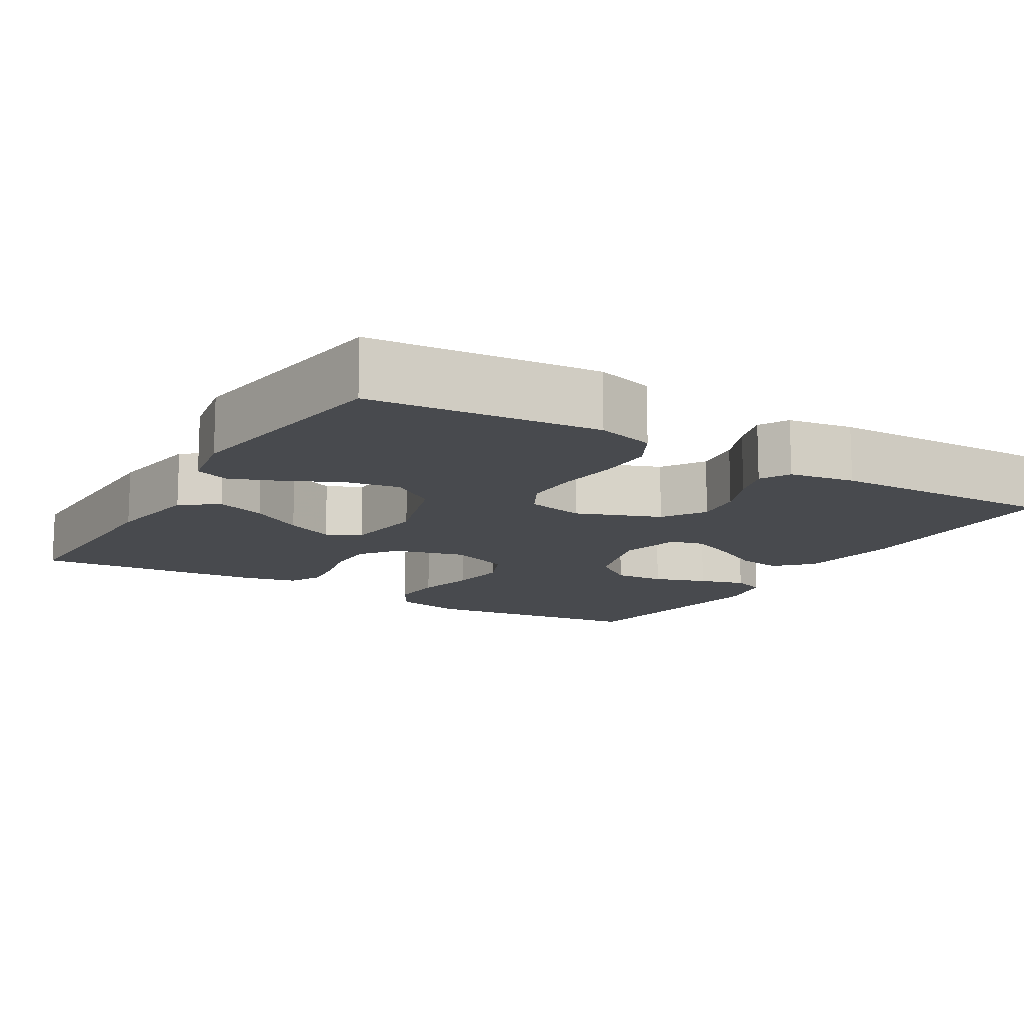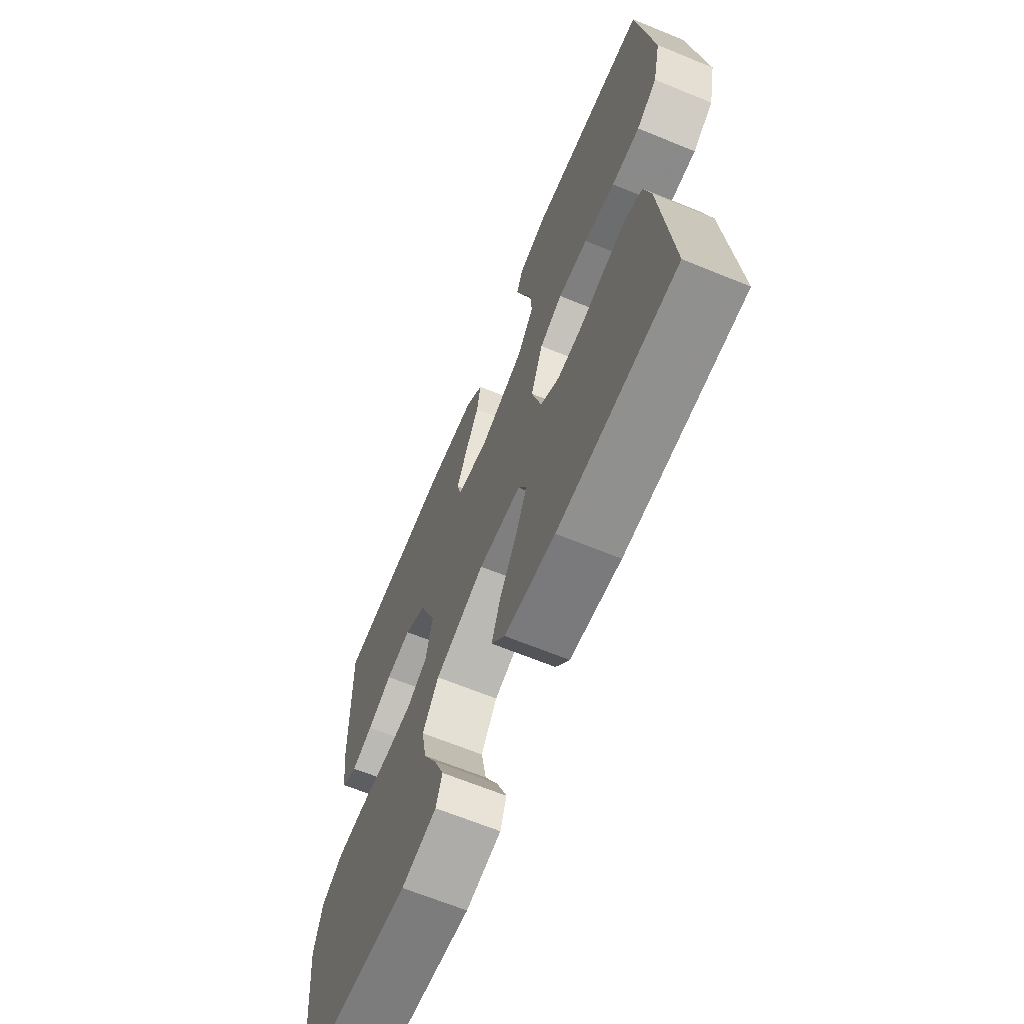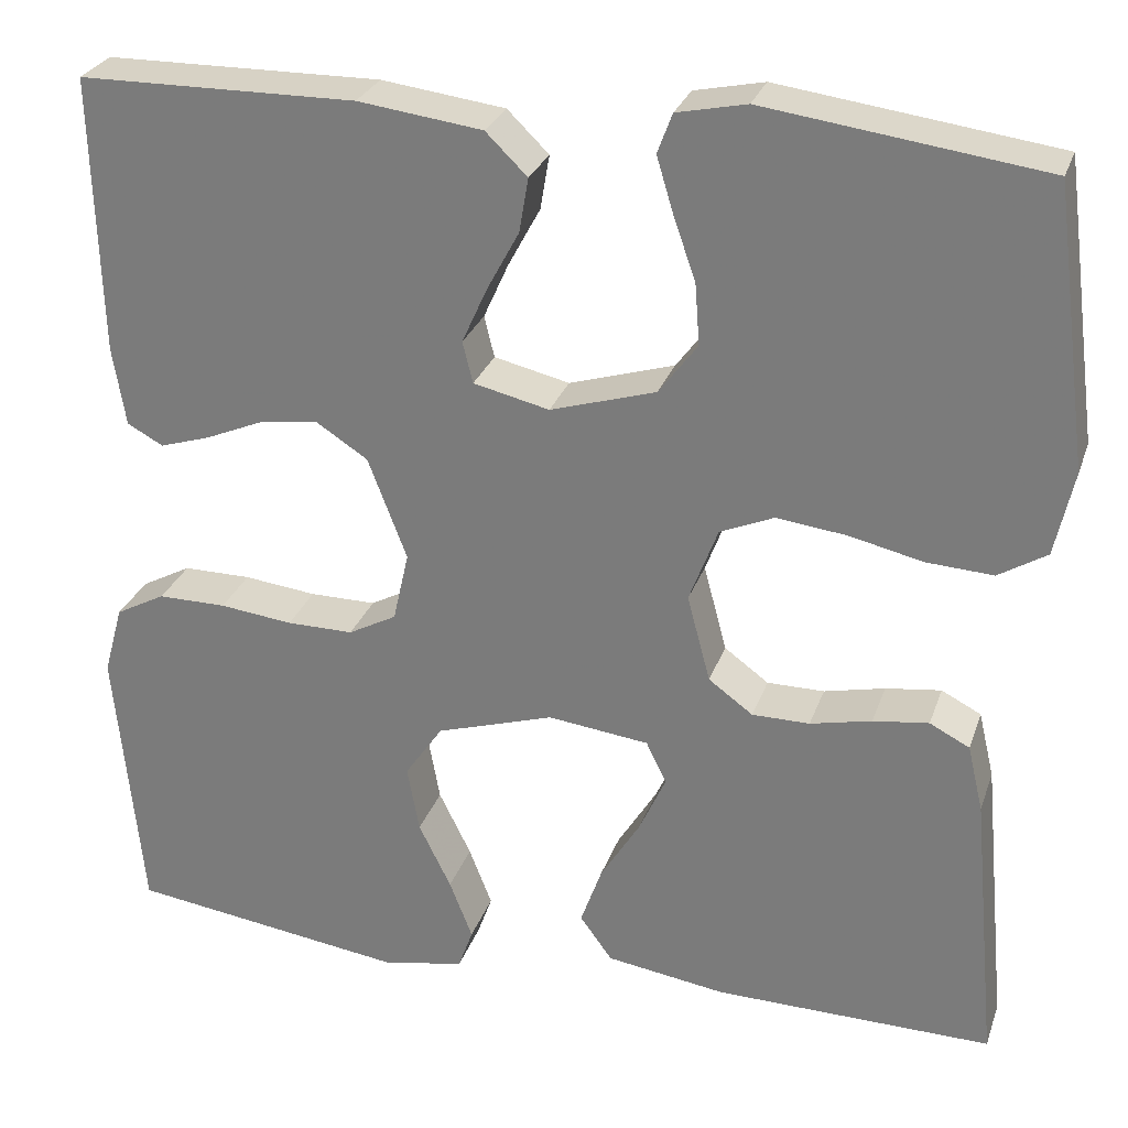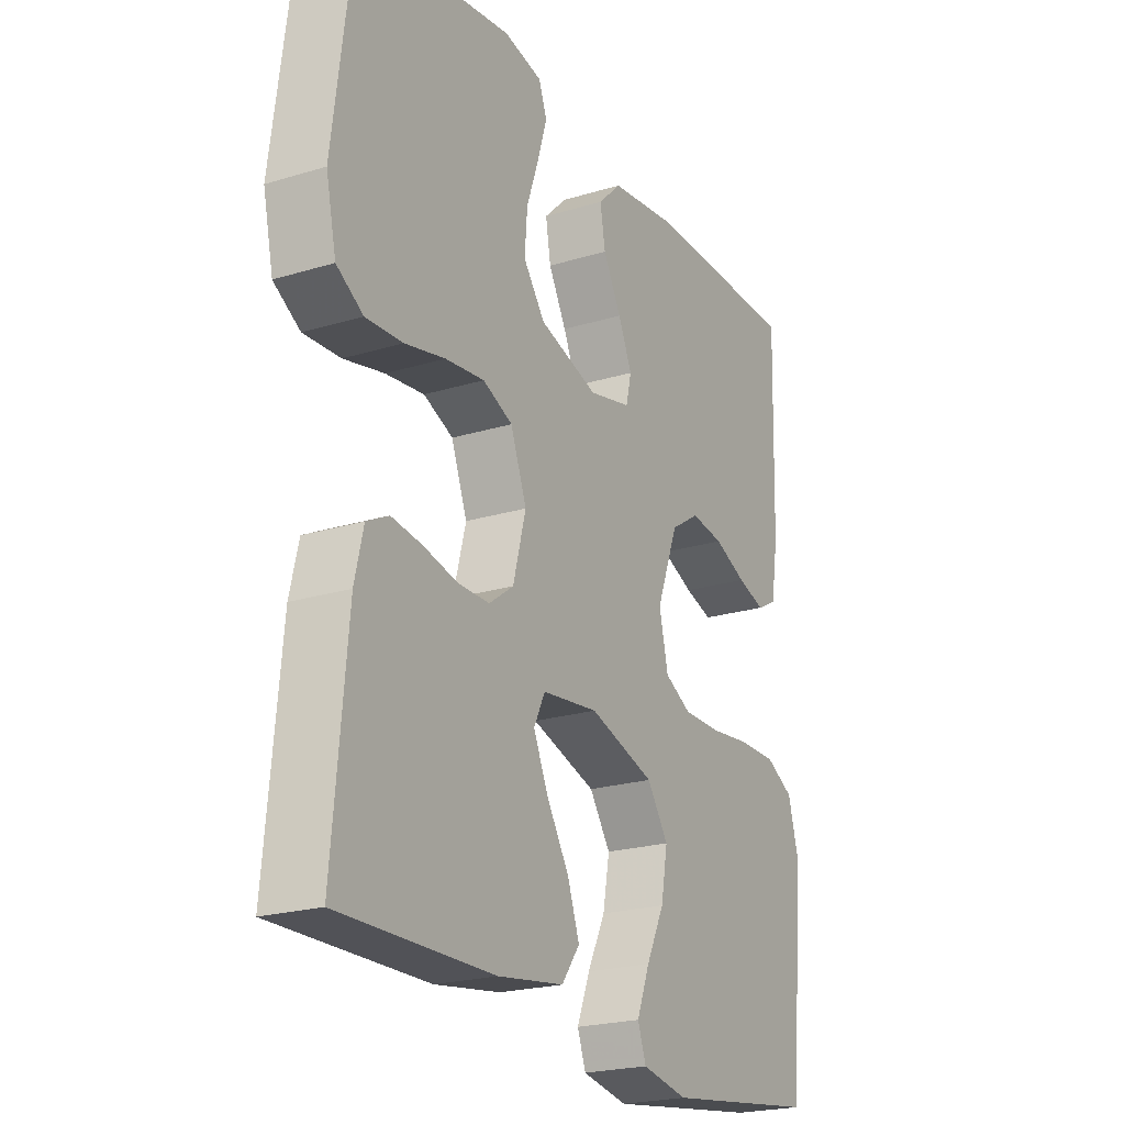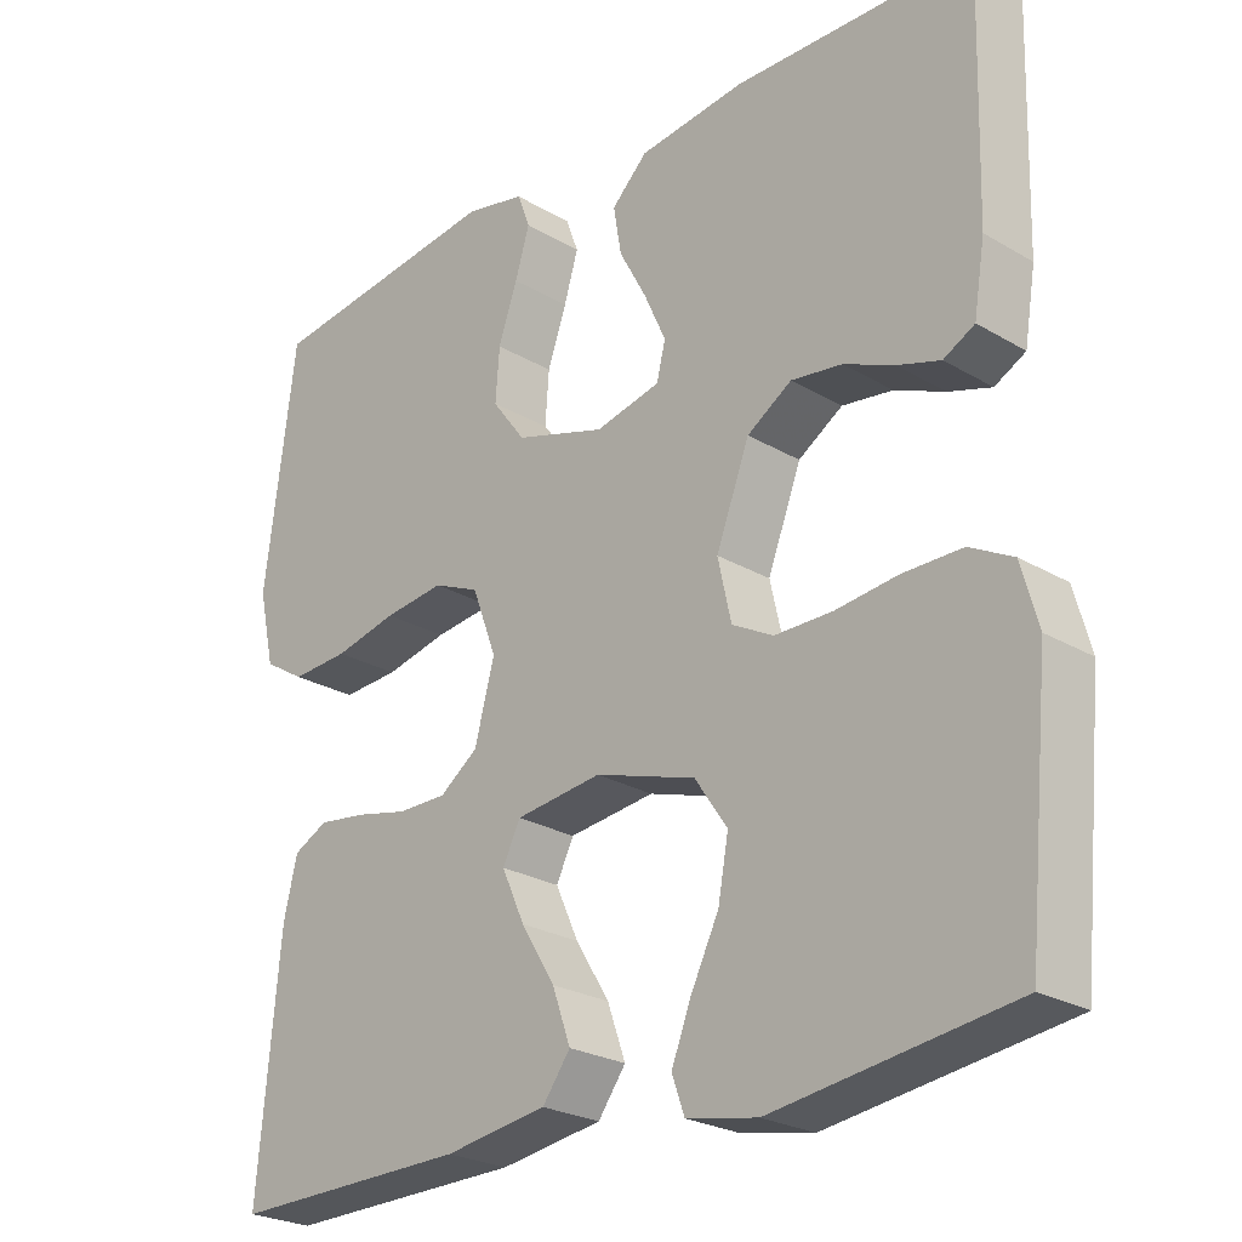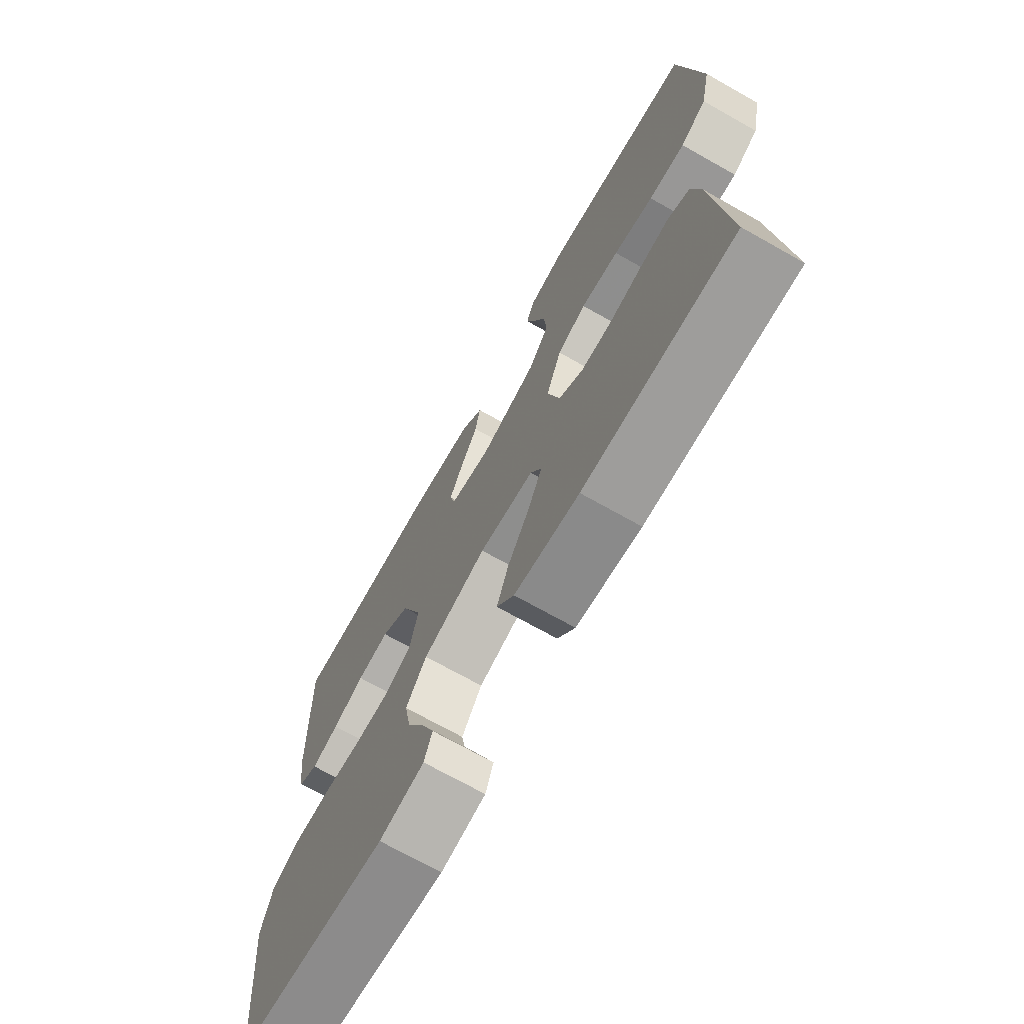
<metadata>
{"format":"obj","ext":"obj","renderer":"f3d","projection":"perspective","resolution":1024,"background":"white","views":[{"elev":-13.2,"azim":-121.1,"up":"+Y"},{"elev":-66.4,"azim":67.7,"up":"+Z"},{"elev":27.9,"azim":17.1,"up":"+Z"},{"elev":-22.1,"azim":118.0,"up":"+Z"},{"elev":-24.8,"azim":-133.9,"up":"+Z"},{"elev":-71.3,"azim":60.6,"up":"+Z"}]}
</metadata>
<code>
v 0.5 0.07 -0.5
v 0.2 0.07 -0.496
v 0.071 0.07 -0.477
v 0.036 0.07 -0.429
v 0.059 0.07 -0.364
v 0.102 0.07 -0.294
v 0.131 0.07 -0.23
v 0.109 0.07 -0.185
v 0 0.07 -0.172
v -0.127 0.07 -0.212
v -0.168 0.07 -0.272
v -0.155 0.07 -0.344
v -0.12 0.07 -0.415
v -0.095 0.07 -0.479
v -0.111 0.07 -0.524
v -0.2 0.07 -0.541
v -0.5 0.07 -0.5
v -0.529 0.07 -0.2
v -0.508 0.07 -0.124
v -0.454 0.07 -0.095
v -0.38 0.07 -0.095
v -0.301 0.07 -0.104
v -0.229 0.07 -0.104
v -0.177 0.07 -0.076
v -0.16 0.07 0
v -0.202 0.07 0.11
v -0.258 0.07 0.146
v -0.322 0.07 0.137
v -0.385 0.07 0.11
v -0.439 0.07 0.093
v -0.478 0.07 0.114
v -0.492 0.07 0.2
v -0.5 0.07 0.5
v -0.2 0.07 0.504
v -0.066 0.07 0.487
v -0.021 0.07 0.443
v -0.031 0.07 0.384
v -0.066 0.07 0.319
v -0.093 0.07 0.259
v -0.082 0.07 0.214
v 0 0.07 0.195
v 0.114 0.07 0.23
v 0.156 0.07 0.286
v 0.151 0.07 0.352
v 0.127 0.07 0.421
v 0.109 0.07 0.481
v 0.125 0.07 0.524
v 0.2 0.07 0.54
v 0.5 0.07 0.5
v 0.539 0.07 0.2
v 0.519 0.07 0.108
v 0.467 0.07 0.076
v 0.395 0.07 0.08
v 0.316 0.07 0.098
v 0.24 0.07 0.107
v 0.182 0.07 0.082
v 0.151 0.07 0
v 0.176 0.07 -0.094
v 0.224 0.07 -0.129
v 0.286 0.07 -0.129
v 0.352 0.07 -0.114
v 0.412 0.07 -0.106
v 0.455 0.07 -0.128
v 0.472 0.07 -0.2
v 0.5 0 -0.5
v 0.2 0 -0.496
v 0.071 0 -0.477
v 0.036 0 -0.429
v 0.059 0 -0.364
v 0.102 0 -0.294
v 0.131 0 -0.23
v 0.109 0 -0.185
v 0 0 -0.172
v -0.127 0 -0.212
v -0.168 0 -0.272
v -0.155 0 -0.344
v -0.12 0 -0.415
v -0.095 0 -0.479
v -0.111 0 -0.524
v -0.2 0 -0.541
v -0.5 0 -0.5
v -0.529 0 -0.2
v -0.508 0 -0.124
v -0.454 0 -0.095
v -0.38 0 -0.095
v -0.301 0 -0.104
v -0.229 0 -0.104
v -0.177 0 -0.076
v -0.16 0 0
v -0.202 0 0.11
v -0.258 0 0.146
v -0.322 0 0.137
v -0.385 0 0.11
v -0.439 0 0.093
v -0.478 0 0.114
v -0.492 0 0.2
v -0.5 0 0.5
v -0.2 0 0.504
v -0.066 0 0.487
v -0.021 0 0.443
v -0.031 0 0.384
v -0.066 0 0.319
v -0.093 0 0.259
v -0.082 0 0.214
v 0 0 0.195
v 0.114 0 0.23
v 0.156 0 0.286
v 0.151 0 0.352
v 0.127 0 0.421
v 0.109 0 0.481
v 0.125 0 0.524
v 0.2 0 0.54
v 0.5 0 0.5
v 0.539 0 0.2
v 0.519 0 0.108
v 0.467 0 0.076
v 0.395 0 0.08
v 0.316 0 0.098
v 0.24 0 0.107
v 0.182 0 0.082
v 0.151 0 0
v 0.176 0 -0.094
v 0.224 0 -0.129
v 0.286 0 -0.129
v 0.352 0 -0.114
v 0.412 0 -0.106
v 0.455 0 -0.128
v 0.472 0 -0.2
f 4 5 6
f 3 4 6
f 2 3 6
f 1 2 6
f 64 1 6
f 63 64 6
f 62 63 6
f 61 62 6
f 60 61 6
f 59 60 6 7
f 58 59 7 8
f 57 58 8 9
f 56 57 9 10
f 52 53 54
f 51 52 54
f 50 51 54
f 49 50 54
f 48 49 54
f 47 48 54
f 46 47 54
f 45 46 54
f 44 45 54
f 43 44 54 55
f 42 43 55 56
f 36 37 38
f 35 36 38
f 34 35 38
f 33 34 38
f 32 33 38
f 31 32 38
f 30 31 38
f 29 30 38
f 28 29 38
f 27 28 38 39
f 26 27 39 40
f 20 21 22
f 19 20 22
f 18 19 22
f 17 18 22
f 16 17 22
f 15 16 22
f 14 15 22
f 13 14 22
f 12 13 22
f 11 12 22 23
f 10 11 23 24
f 10 24 25
f 56 10 25
f 42 56 25
f 41 42 25
f 25 26 40 41
f 70 69 68
f 70 68 67
f 70 67 66
f 70 66 65
f 70 65 128
f 70 128 127
f 70 127 126
f 70 126 125
f 70 125 124
f 71 70 124 123
f 72 71 123 122
f 73 72 122 121
f 74 73 121 120
f 118 117 116
f 118 116 115
f 118 115 114
f 118 114 113
f 118 113 112
f 118 112 111
f 118 111 110
f 118 110 109
f 118 109 108
f 119 118 108 107
f 120 119 107 106
f 102 101 100
f 102 100 99
f 102 99 98
f 102 98 97
f 102 97 96
f 102 96 95
f 102 95 94
f 102 94 93
f 102 93 92
f 103 102 92 91
f 104 103 91 90
f 86 85 84
f 86 84 83
f 86 83 82
f 86 82 81
f 86 81 80
f 86 80 79
f 86 79 78
f 86 78 77
f 86 77 76
f 87 86 76 75
f 88 87 75 74
f 89 88 74
f 89 74 120
f 89 120 106
f 89 106 105
f 105 104 90 89
f 1 65 66 2
f 2 66 67 3
f 3 67 68 4
f 4 68 69 5
f 5 69 70 6
f 6 70 71 7
f 7 71 72 8
f 8 72 73 9
f 9 73 74 10
f 10 74 75 11
f 11 75 76 12
f 12 76 77 13
f 13 77 78 14
f 14 78 79 15
f 15 79 80 16
f 16 80 81 17
f 17 81 82 18
f 18 82 83 19
f 19 83 84 20
f 20 84 85 21
f 21 85 86 22
f 22 86 87 23
f 23 87 88 24
f 24 88 89 25
f 25 89 90 26
f 26 90 91 27
f 27 91 92 28
f 28 92 93 29
f 29 93 94 30
f 30 94 95 31
f 31 95 96 32
f 32 96 97 33
f 33 97 98 34
f 34 98 99 35
f 35 99 100 36
f 36 100 101 37
f 37 101 102 38
f 38 102 103 39
f 39 103 104 40
f 40 104 105 41
f 41 105 106 42
f 42 106 107 43
f 43 107 108 44
f 44 108 109 45
f 45 109 110 46
f 46 110 111 47
f 47 111 112 48
f 48 112 113 49
f 49 113 114 50
f 50 114 115 51
f 51 115 116 52
f 52 116 117 53
f 53 117 118 54
f 54 118 119 55
f 55 119 120 56
f 56 120 121 57
f 57 121 122 58
f 58 122 123 59
f 59 123 124 60
f 60 124 125 61
f 61 125 126 62
f 62 126 127 63
f 63 127 128 64
f 64 128 65 1

</code>
